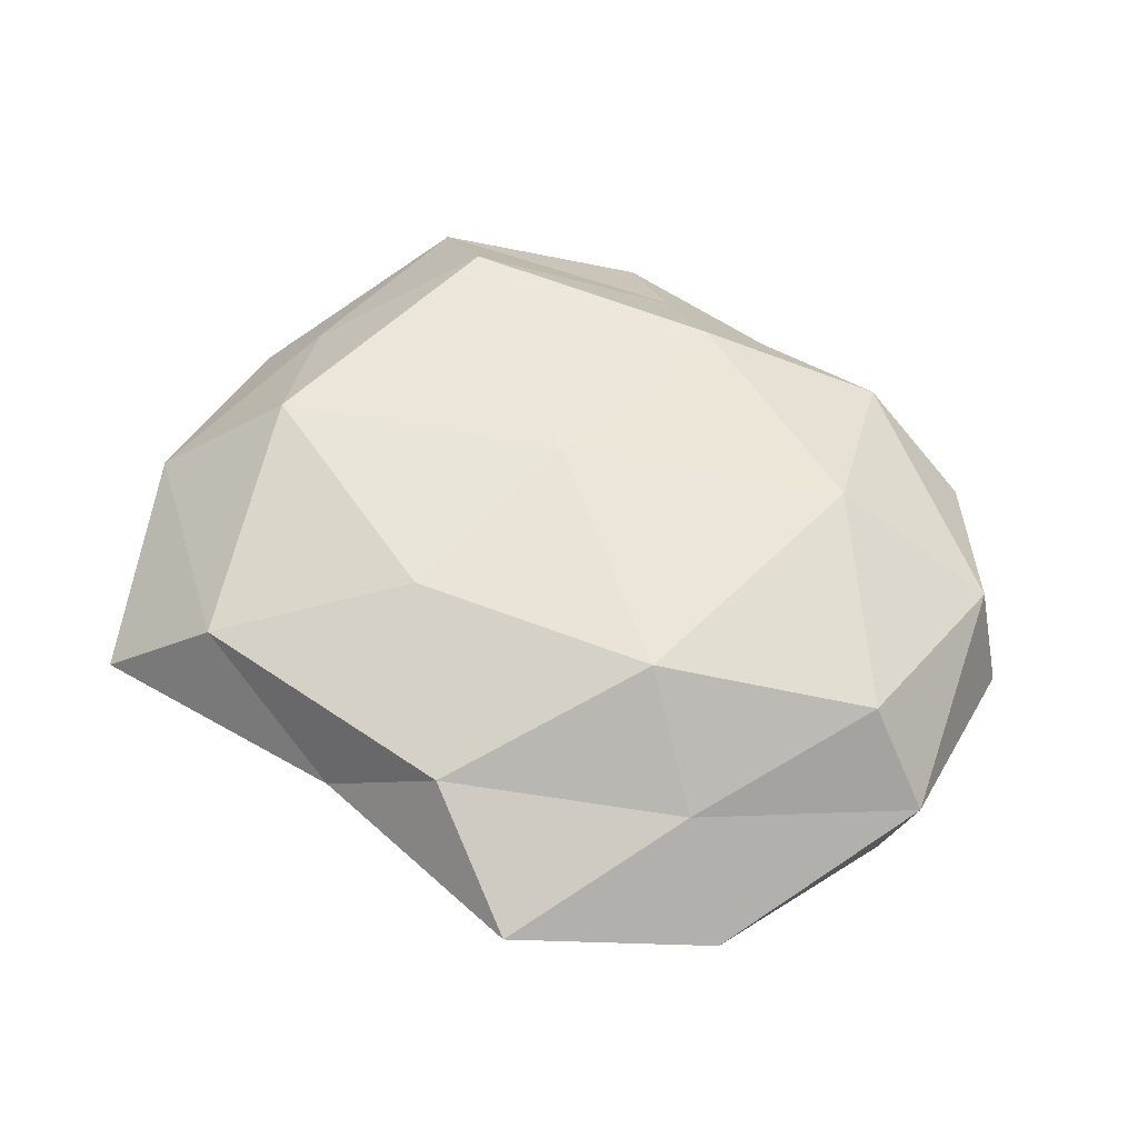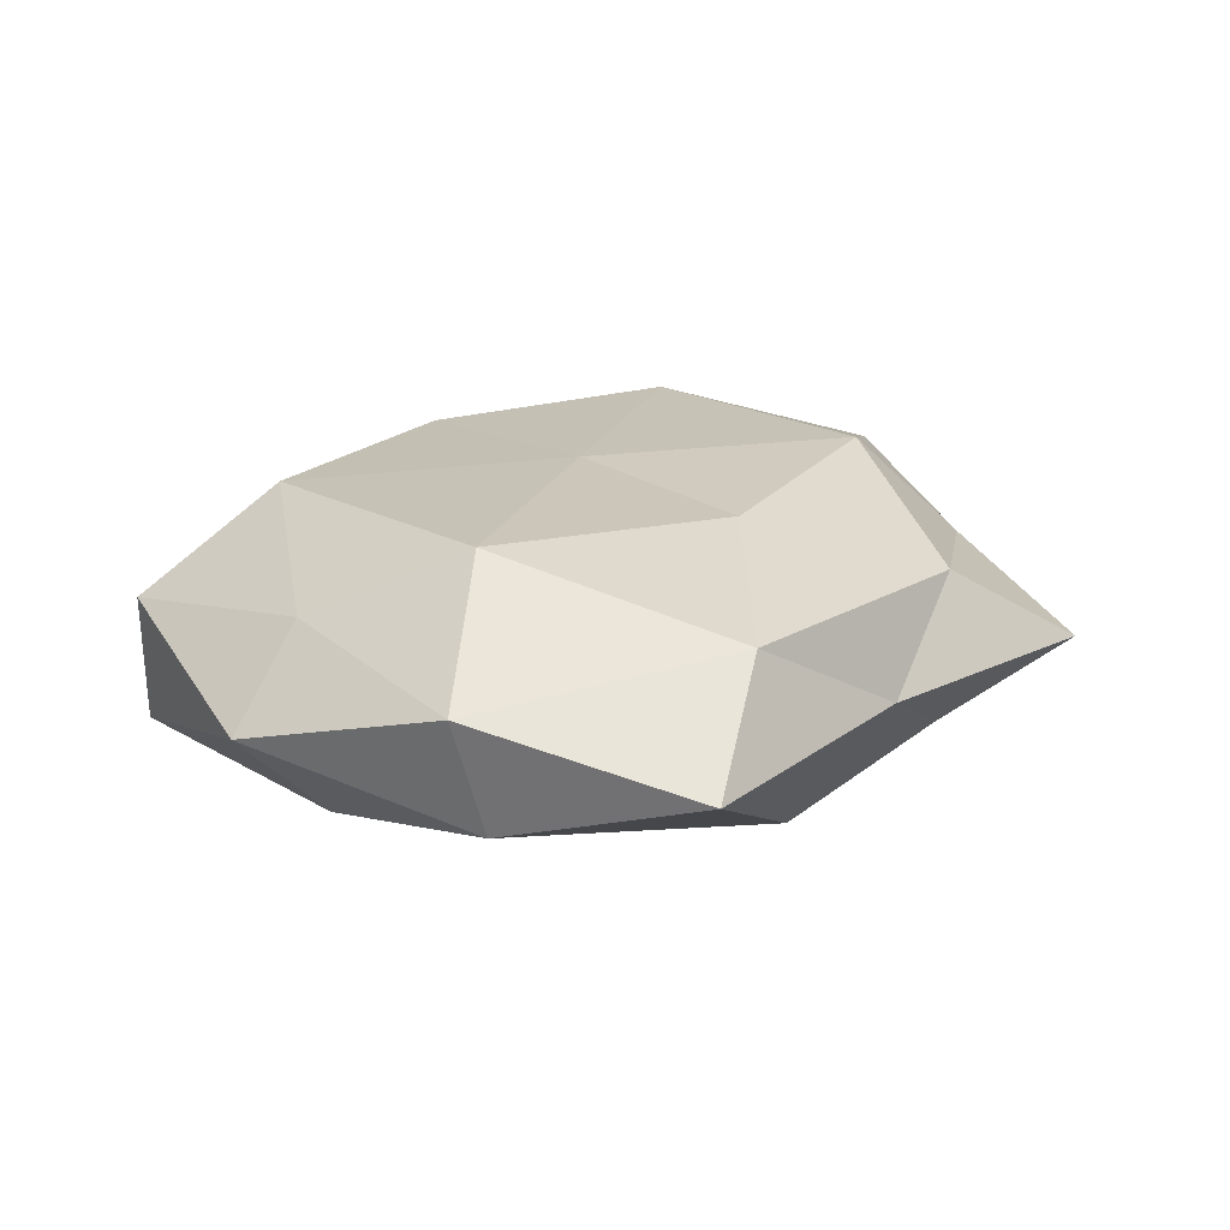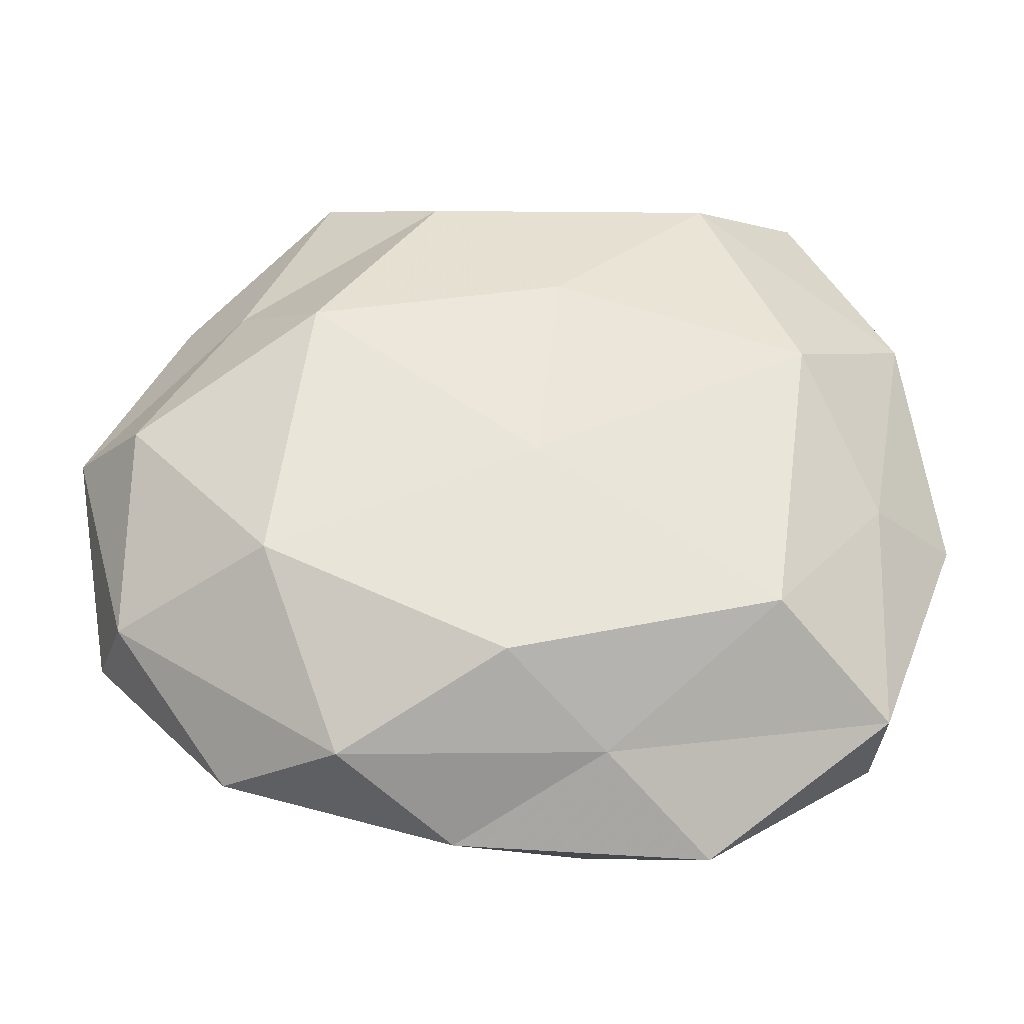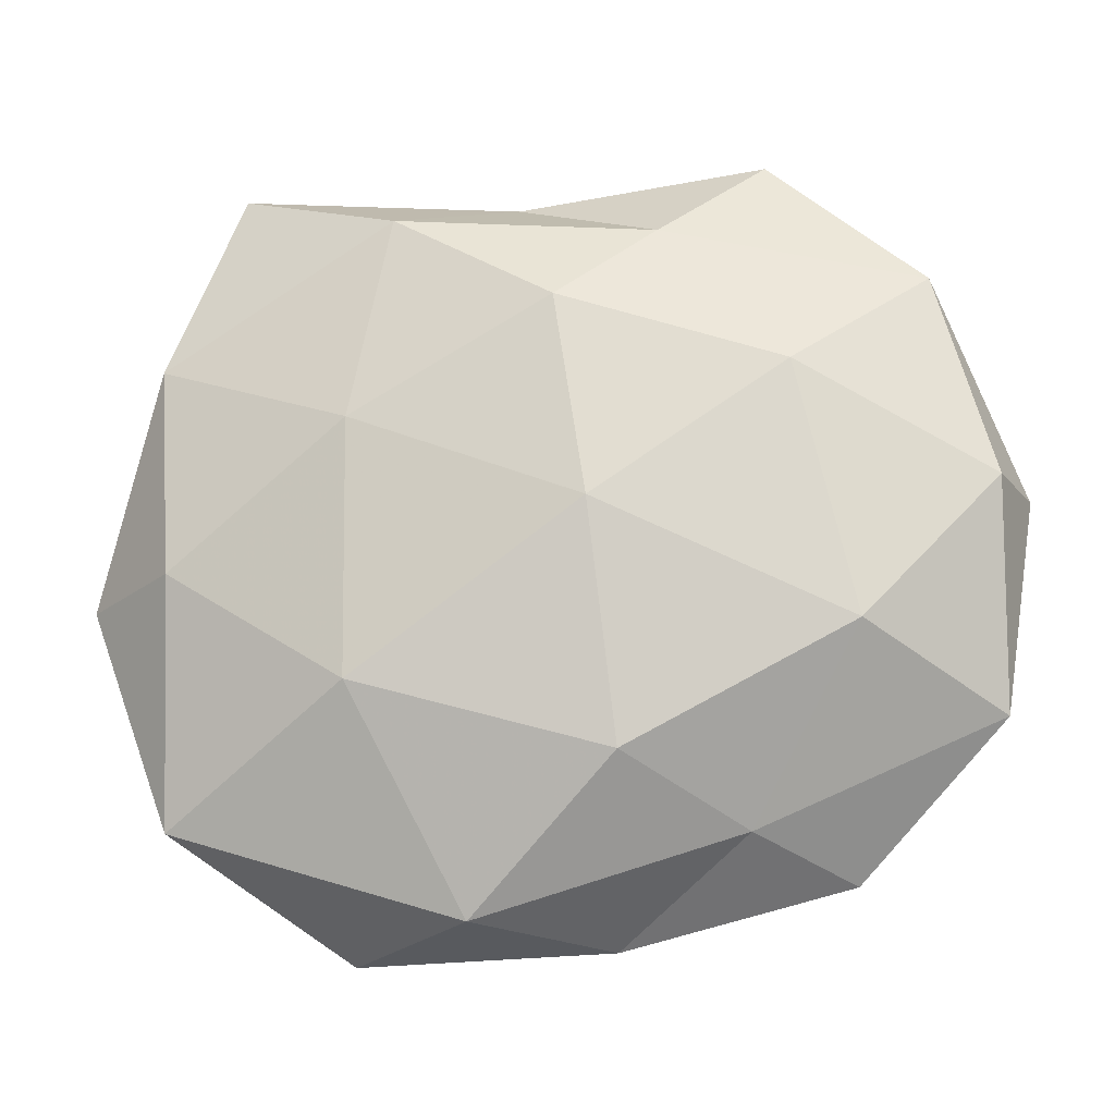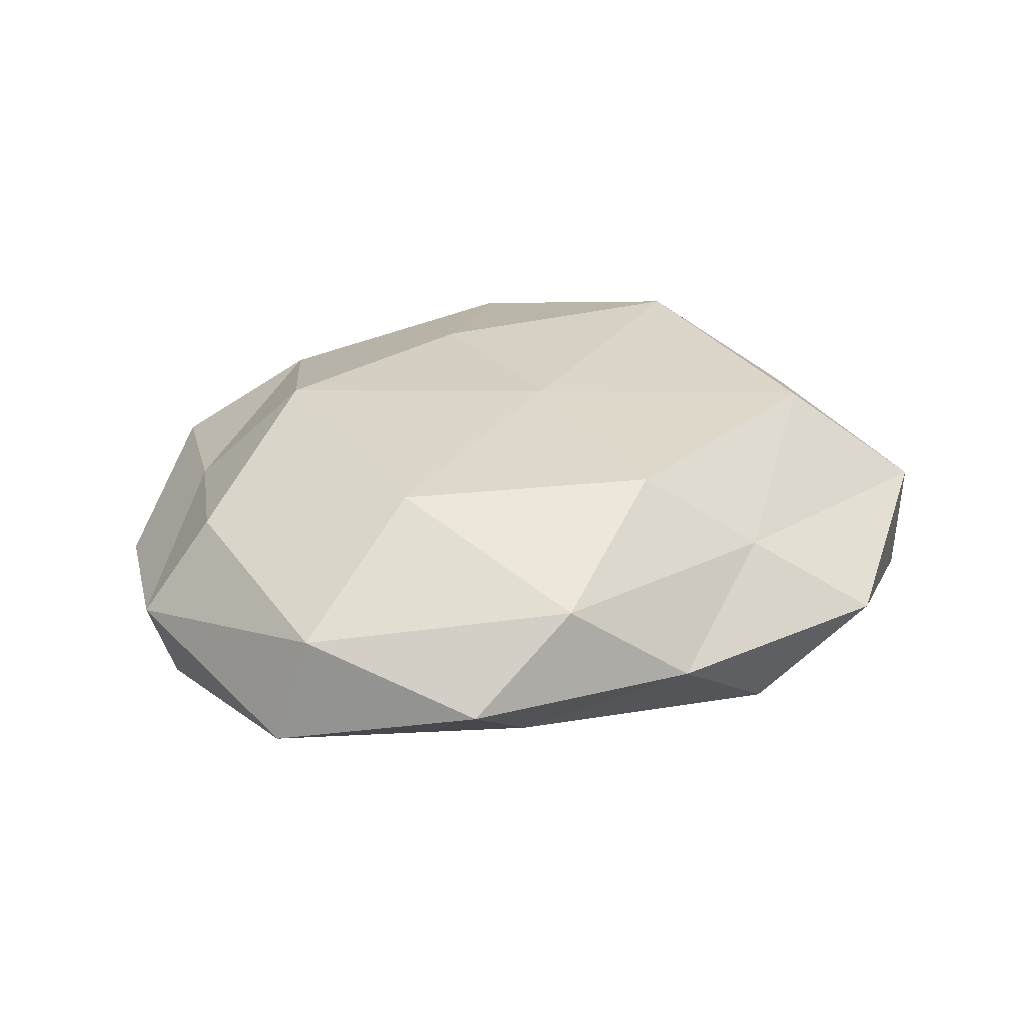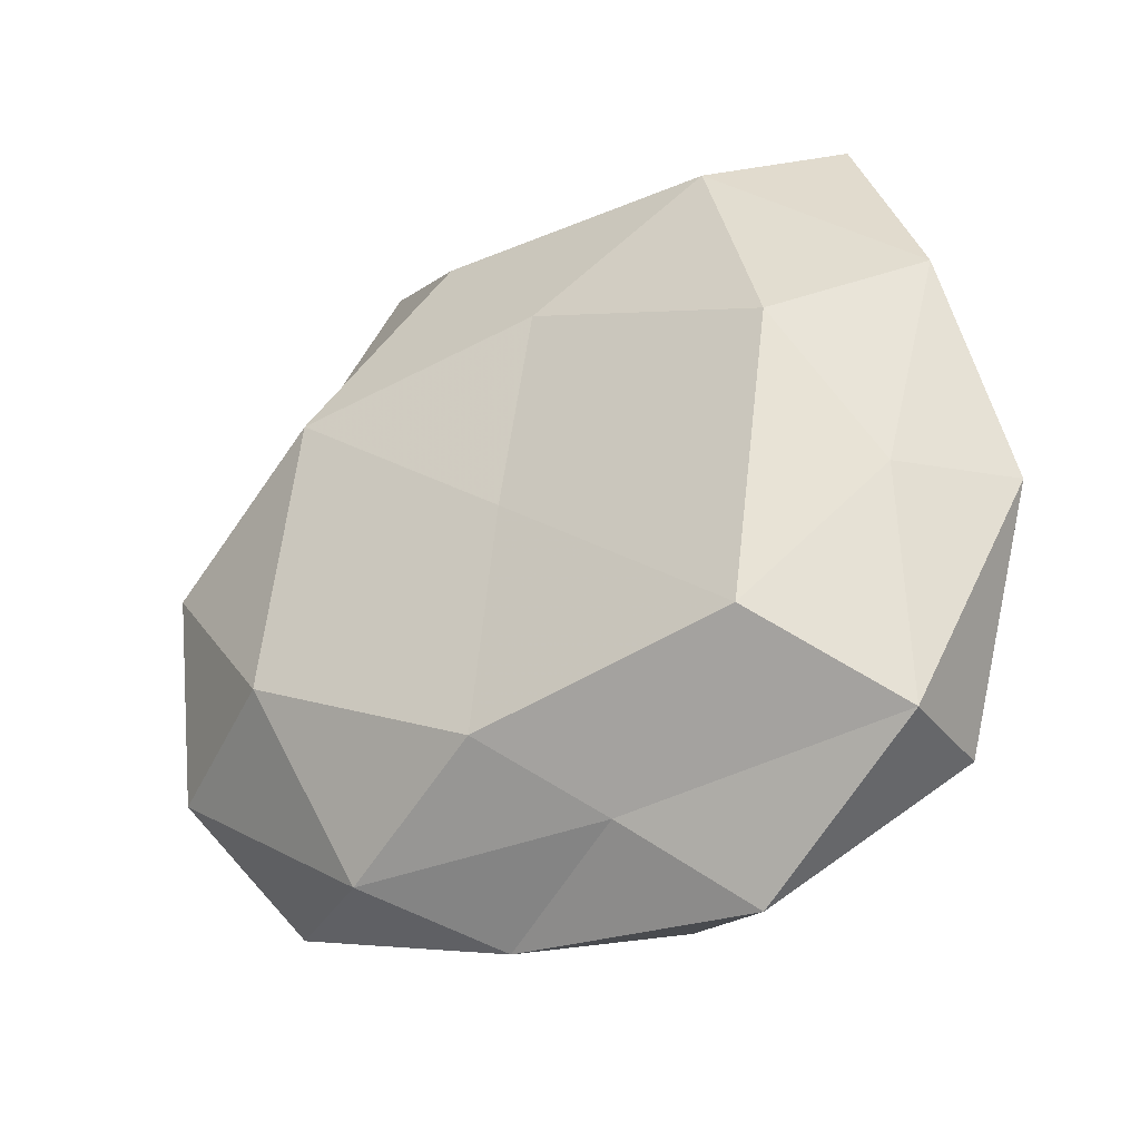
<metadata>
{"format":"obj","ext":"obj","renderer":"f3d","projection":"perspective","resolution":1024,"background":"white","views":[{"elev":53.8,"azim":-144.2,"up":"+Z"},{"elev":18.1,"azim":129.9,"up":"+Z"},{"elev":-30.6,"azim":0.4,"up":"+Y"},{"elev":-11.7,"azim":-173.5,"up":"+Y"},{"elev":30.8,"azim":-36.7,"up":"+Z"},{"elev":-30.7,"azim":32.2,"up":"+Y"}]}
</metadata>
<code>
v 0.03626 -0.004192 0.007315
v -0.02103 0.03957 0.0002683
v -0.01903 -0.02633 -0.007369
v -0.0009517 -0.02322 0.01487
v -0.03851 0.00349 0.01033
v 0.03534 -0.02598 -0.007358
v 0.01835 -0.03808 -0.0007143
v -0.02338 0.01648 -0.01275
v -0.02859 -0.03085 0.000645
v -0.01707 -0.03119 0.008757
v 0.01773 0.01189 -0.01364
v -0.007559 -0.01962 -0.01545
v 0.02872 0.01007 0.01458
v 0.002013 -0.001432 0.01527
v 0.02499 -0.01809 0.01472
v 0.04013 0.01732 0.004119
v -0.006212 -0.03679 2.53e-06
v 0.03518 -0.002011 -0.01058
v 0.006662 -0.03435 -0.009535
v 0.004369 0.01927 0.01368
v 0.00326 0.03588 -0.0004352
v -0.02413 -0.01266 0.01583
v -0.01092 0.03102 -0.007391
v 0.03585 -0.02614 0.004536
v -0.02034 0.01477 0.01551
v -0.03914 -0.01685 0.006339
v -0.001667 0.02292 -0.01422
v 0.008496 -0.03029 0.007108
v 0.01428 0.03232 -0.00912
v 0.01978 0.03295 0.008293
v -0.03649 0.02612 -0.004727
v 0.03051 0.03757 -0.001238
v -0.008738 0.03328 0.008423
v 0.0172 -0.01298 -0.01554
v -0.04236 0.006071 -0.008454
v -0.02928 0.02108 0.005217
v -0.0456 0.005321 0.001064
v -0.04257 -0.01581 -0.004543
v -0.02932 -0.008001 -0.01402
v 0.037 0.01852 -0.006874
v -0.004984 0.00307 -0.01723
v 0.04446 -0.004049 -0.001554
f 1 13 15
f 15 14 4
f 13 14 15
f 16 13 1
f 9 3 17
f 9 17 10
f 7 19 6
f 3 12 19
f 3 19 17
f 17 19 7
f 13 20 14
f 10 4 22
f 22 4 14
f 21 23 2
f 6 24 7
f 15 24 1
f 25 14 20
f 5 22 25
f 22 14 25
f 9 10 26
f 26 22 5
f 10 22 26
f 23 27 8
f 10 28 4
f 4 28 15
f 17 7 28
f 17 28 10
f 28 7 24
f 28 24 15
f 29 23 21
f 29 11 27
f 29 27 23
f 30 13 16
f 30 20 13
f 2 23 31
f 23 8 31
f 32 29 21
f 32 30 16
f 32 21 30
f 21 2 33
f 20 33 25
f 30 33 20
f 21 33 30
f 6 34 18
f 11 18 34
f 19 34 6
f 19 12 34
f 31 8 35
f 25 36 5
f 31 36 2
f 33 2 36
f 33 36 25
f 26 5 37
f 35 37 31
f 37 5 36
f 37 36 31
f 9 38 3
f 9 26 38
f 26 37 38
f 38 37 35
f 3 39 12
f 39 35 8
f 38 39 3
f 38 35 39
f 40 18 11
f 40 11 29
f 32 16 40
f 32 40 29
f 41 8 27
f 27 11 41
f 11 34 41
f 41 34 12
f 39 8 41
f 12 39 41
f 16 1 42
f 18 42 6
f 42 1 24
f 42 24 6
f 16 42 40
f 40 42 18

</code>
